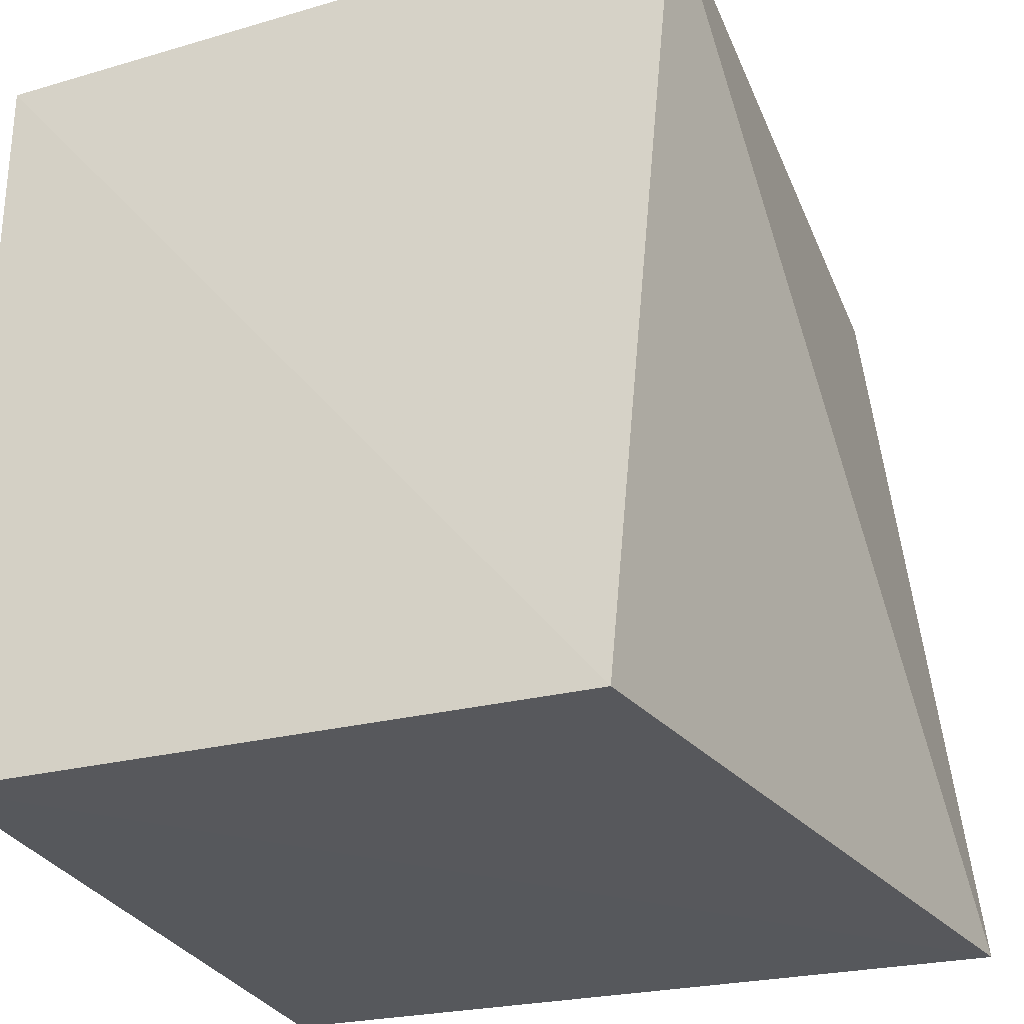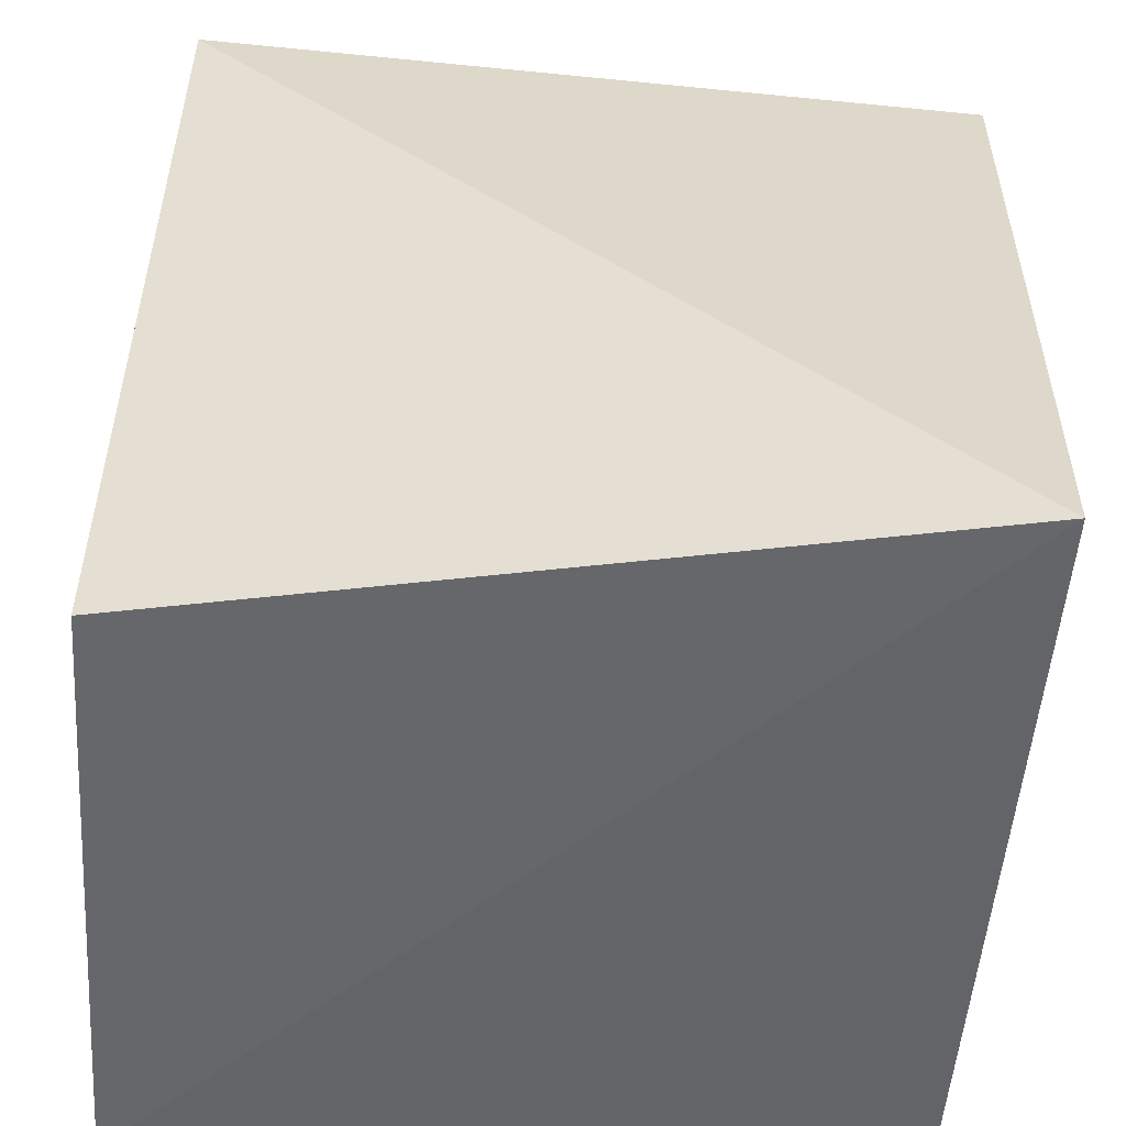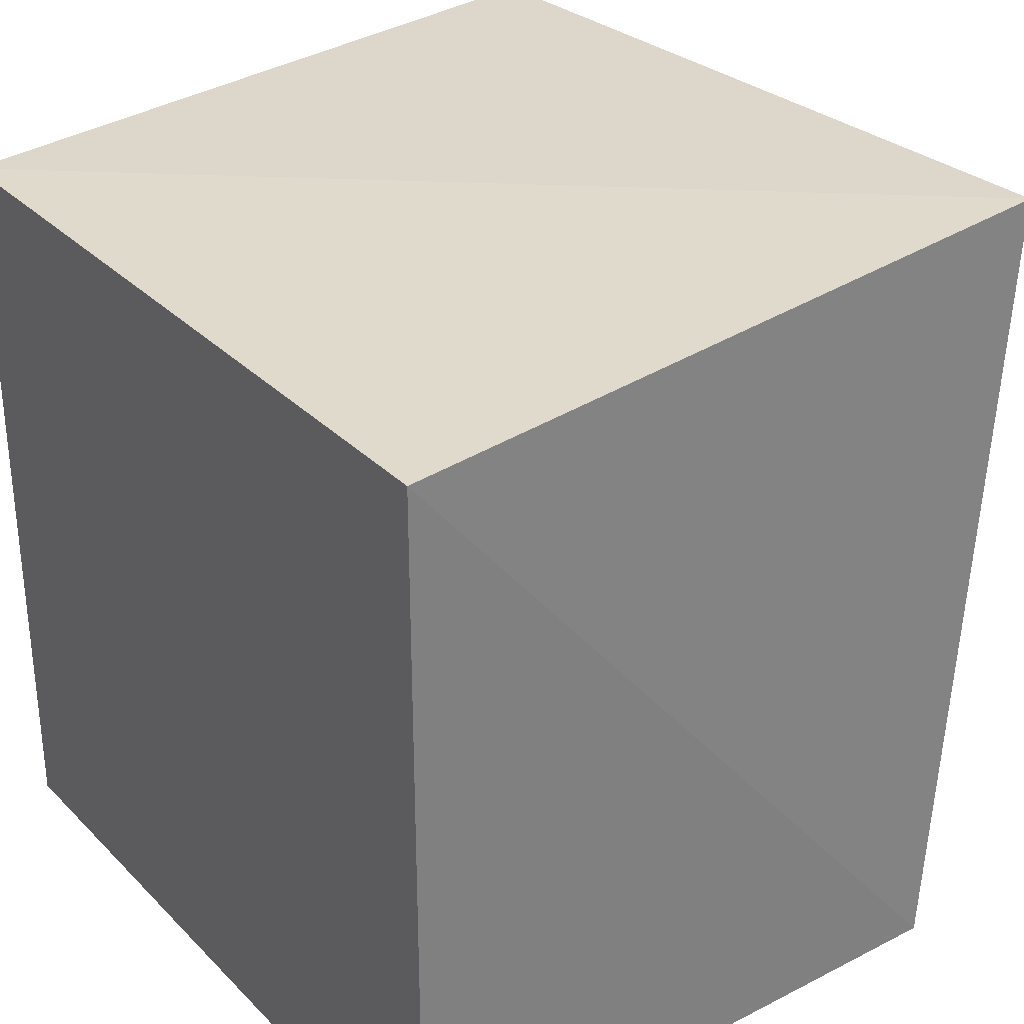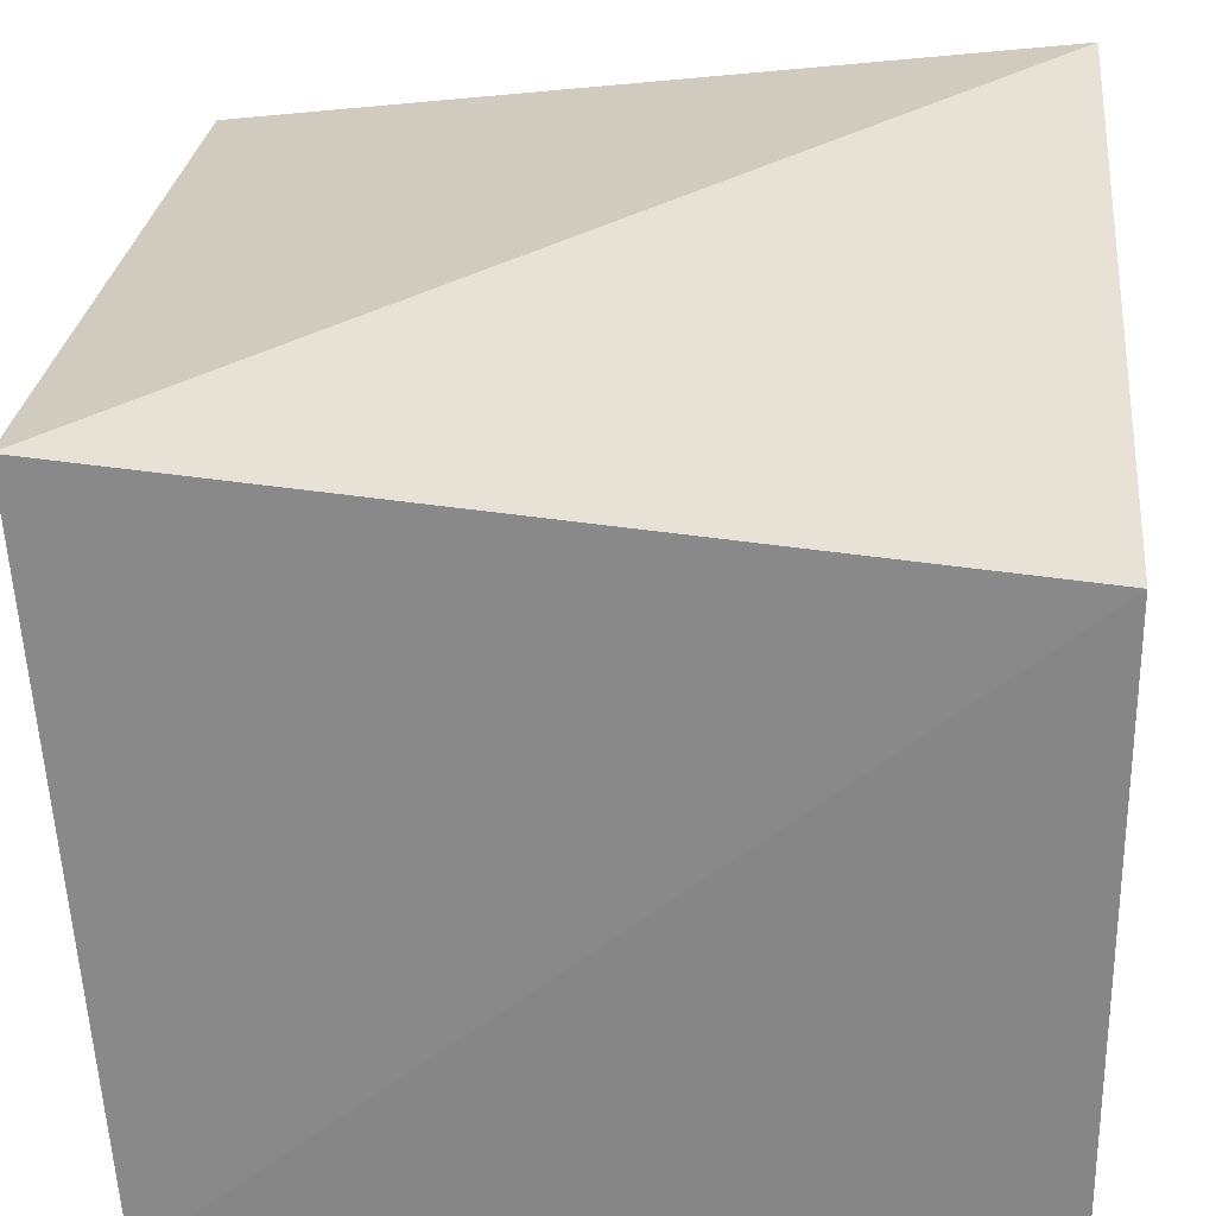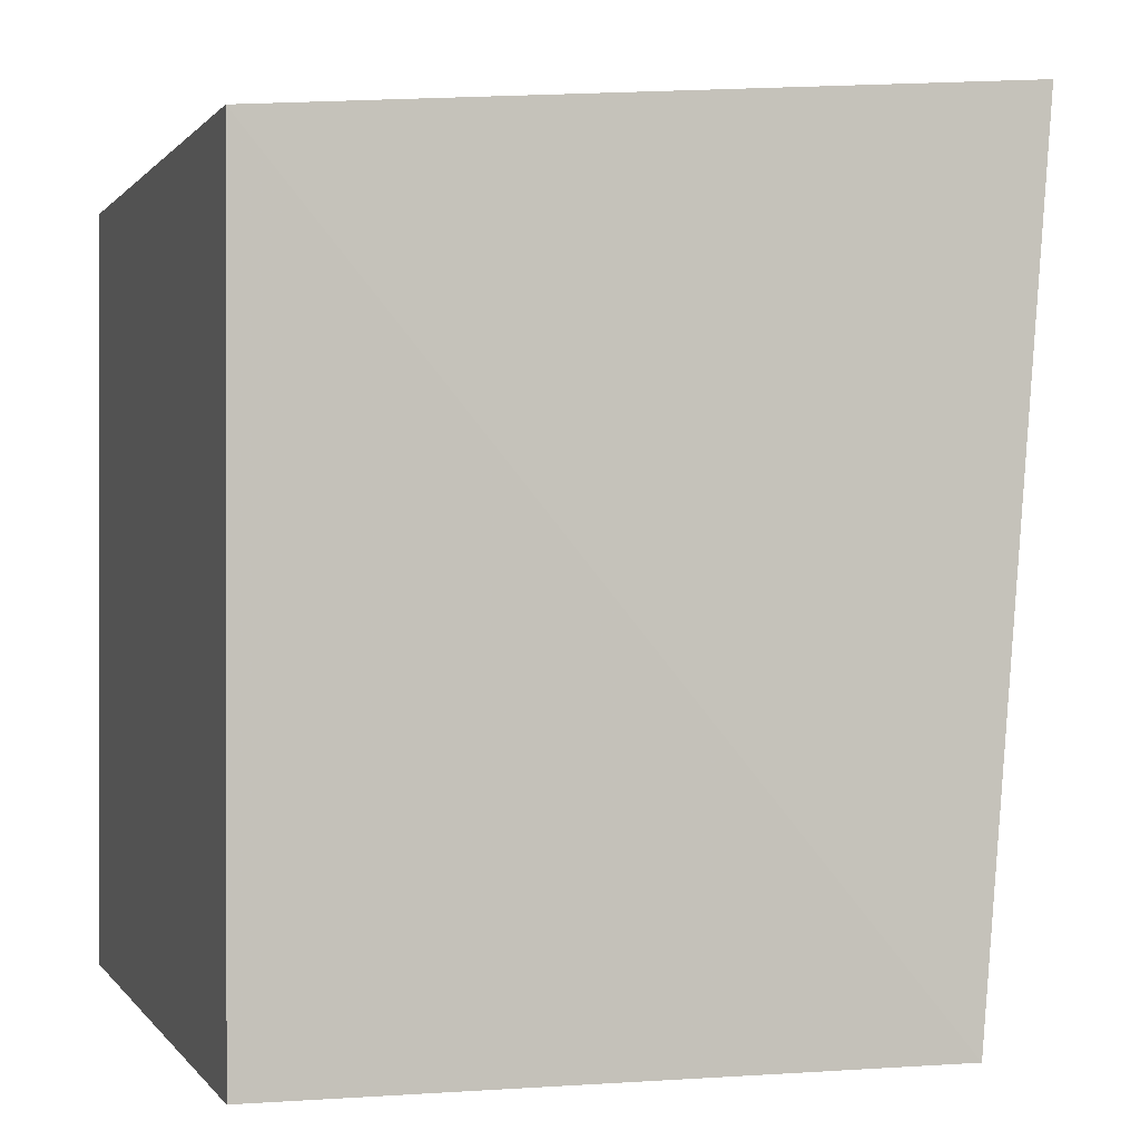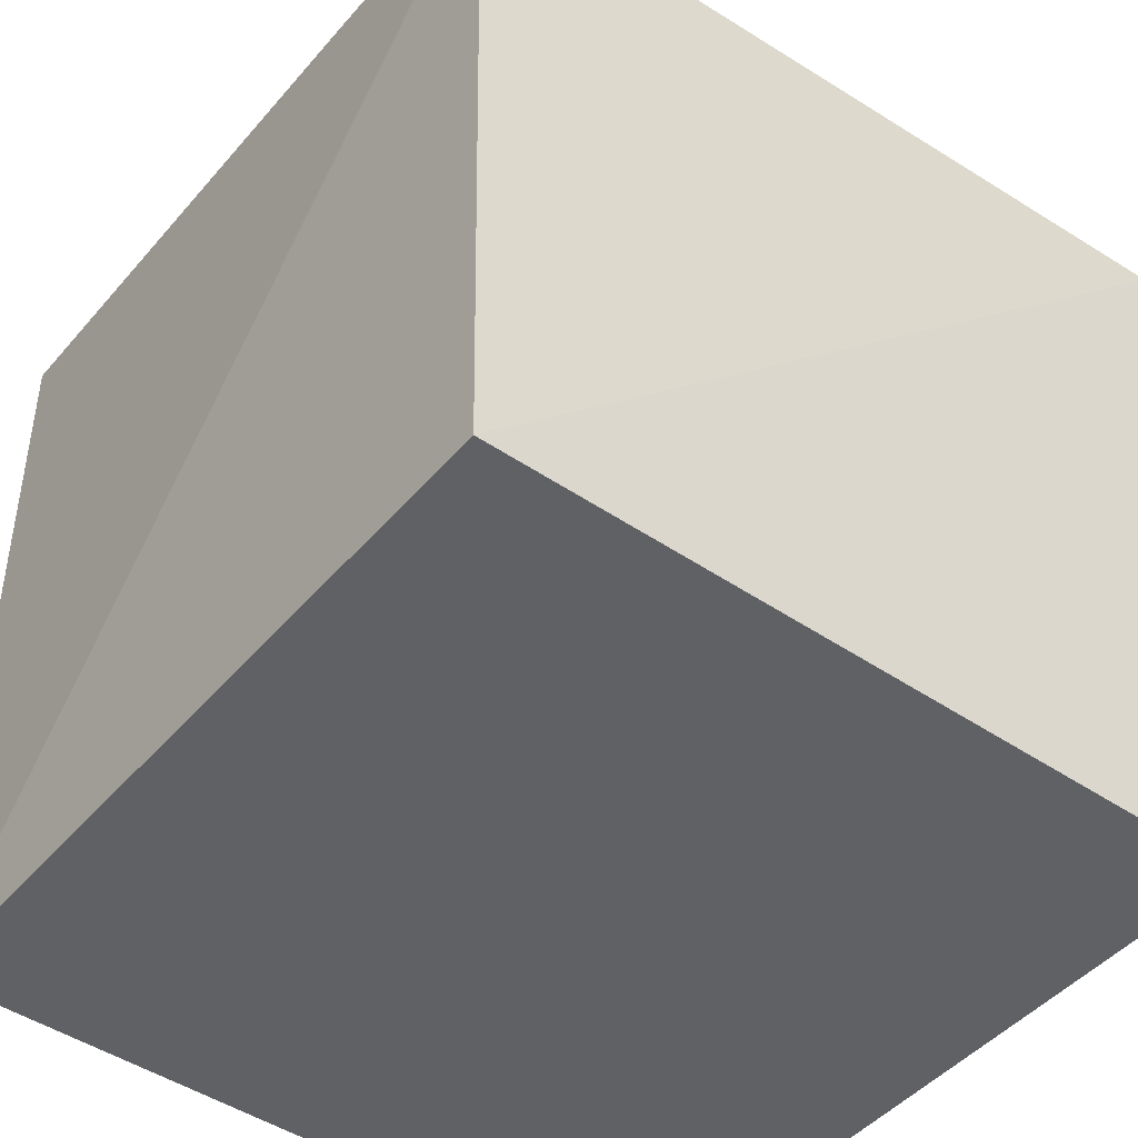
<metadata>
{"format":"obj","ext":"obj","renderer":"f3d","projection":"perspective","resolution":1024,"background":"white","views":[{"elev":-28.1,"azim":-69.3,"up":"+Y"},{"elev":-52.0,"azim":-4.0,"up":"+Y"},{"elev":31.2,"azim":-126.0,"up":"+Y"},{"elev":27.5,"azim":-86.2,"up":"+Z"},{"elev":0.5,"azim":-106.5,"up":"+Y"},{"elev":-46.1,"azim":142.1,"up":"+Z"}]}
</metadata>
<code>
v 0.2661 -0.02842 0.2689
v 0.2652 -0.02547 0.004355
v 0.2773 0.2429 0.2346
v 0.0132 0.2503 0.2407
v 0.007576 -0.02547 0.004355
v 0.2652 0.2321 0.004355
v 0.007576 -0.02547 0.2165
v 0.007576 0.2321 0.004355
f 1 2 3
f 1 3 4
f 5 2 1
f 6 3 2
f 6 4 3
f 6 2 5
f 7 5 1
f 7 1 4
f 8 6 5
f 8 4 6
f 8 7 4
f 8 5 7

</code>
